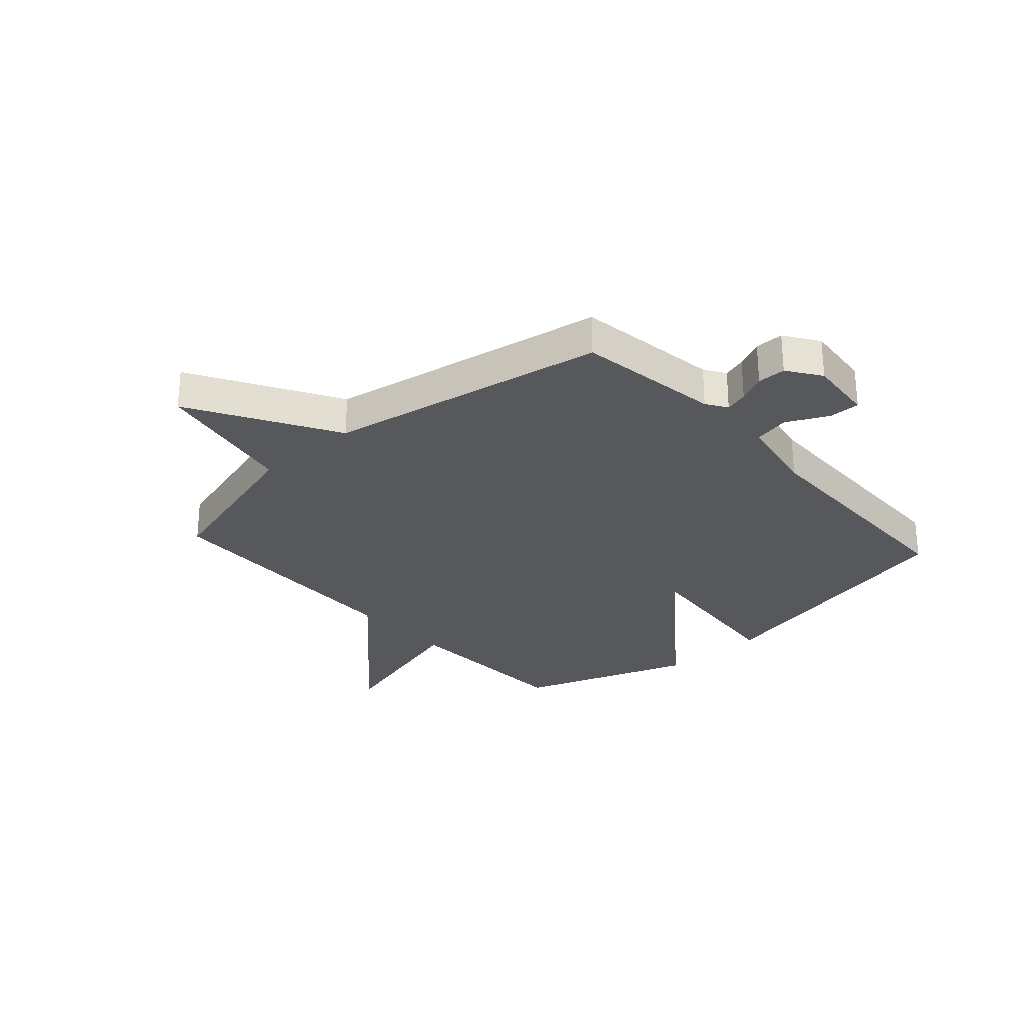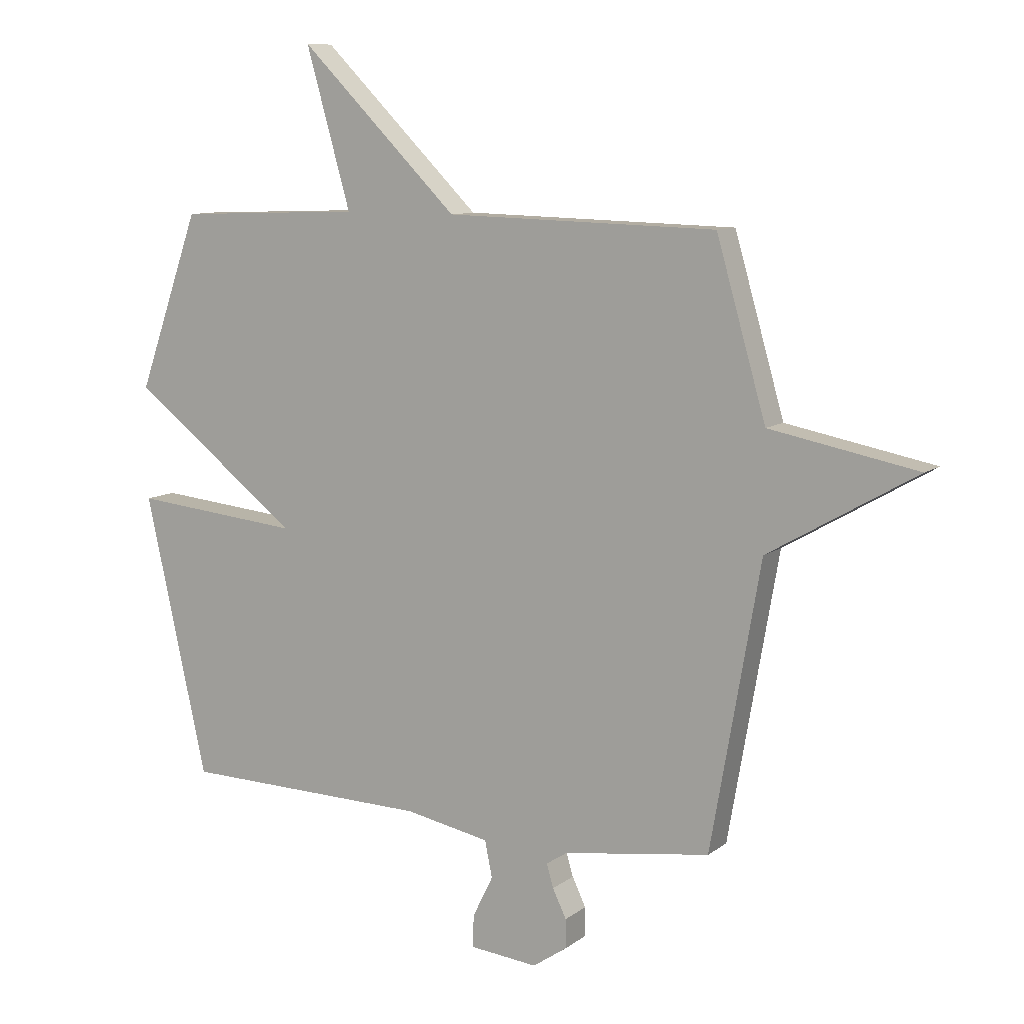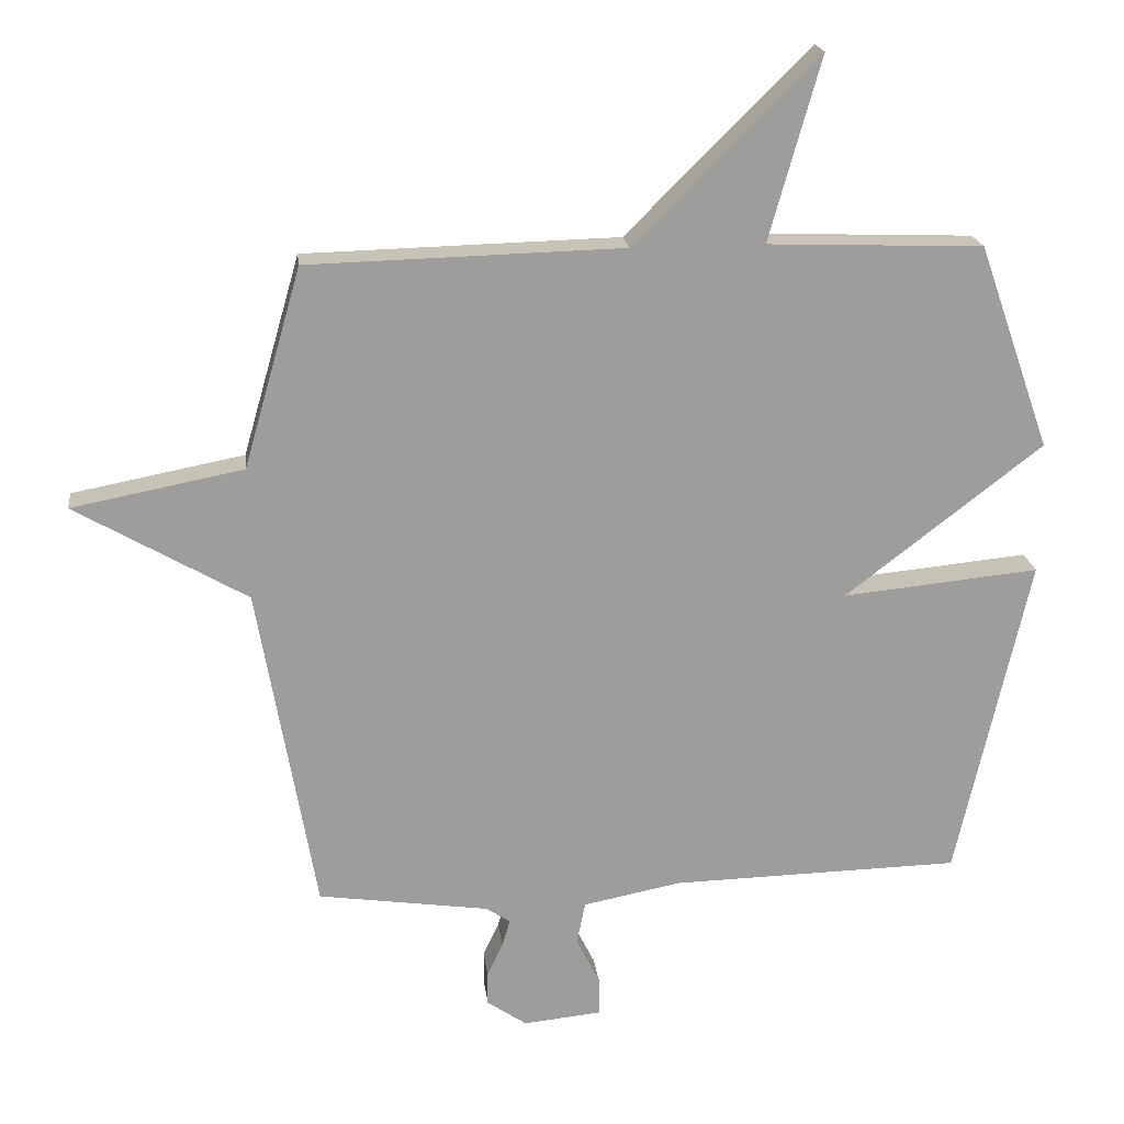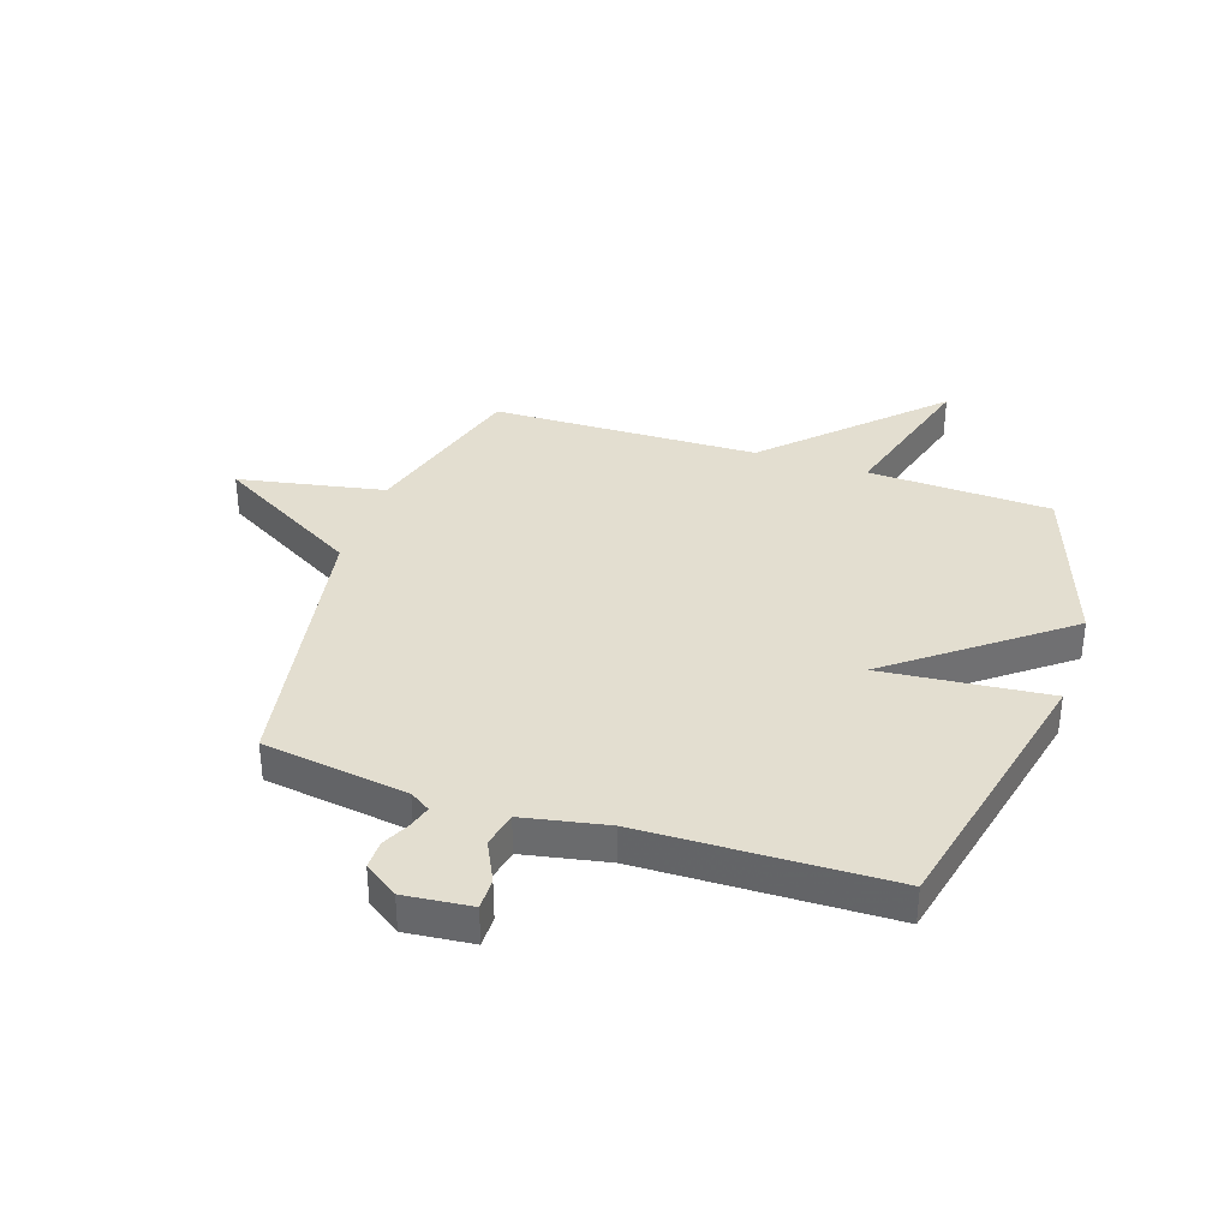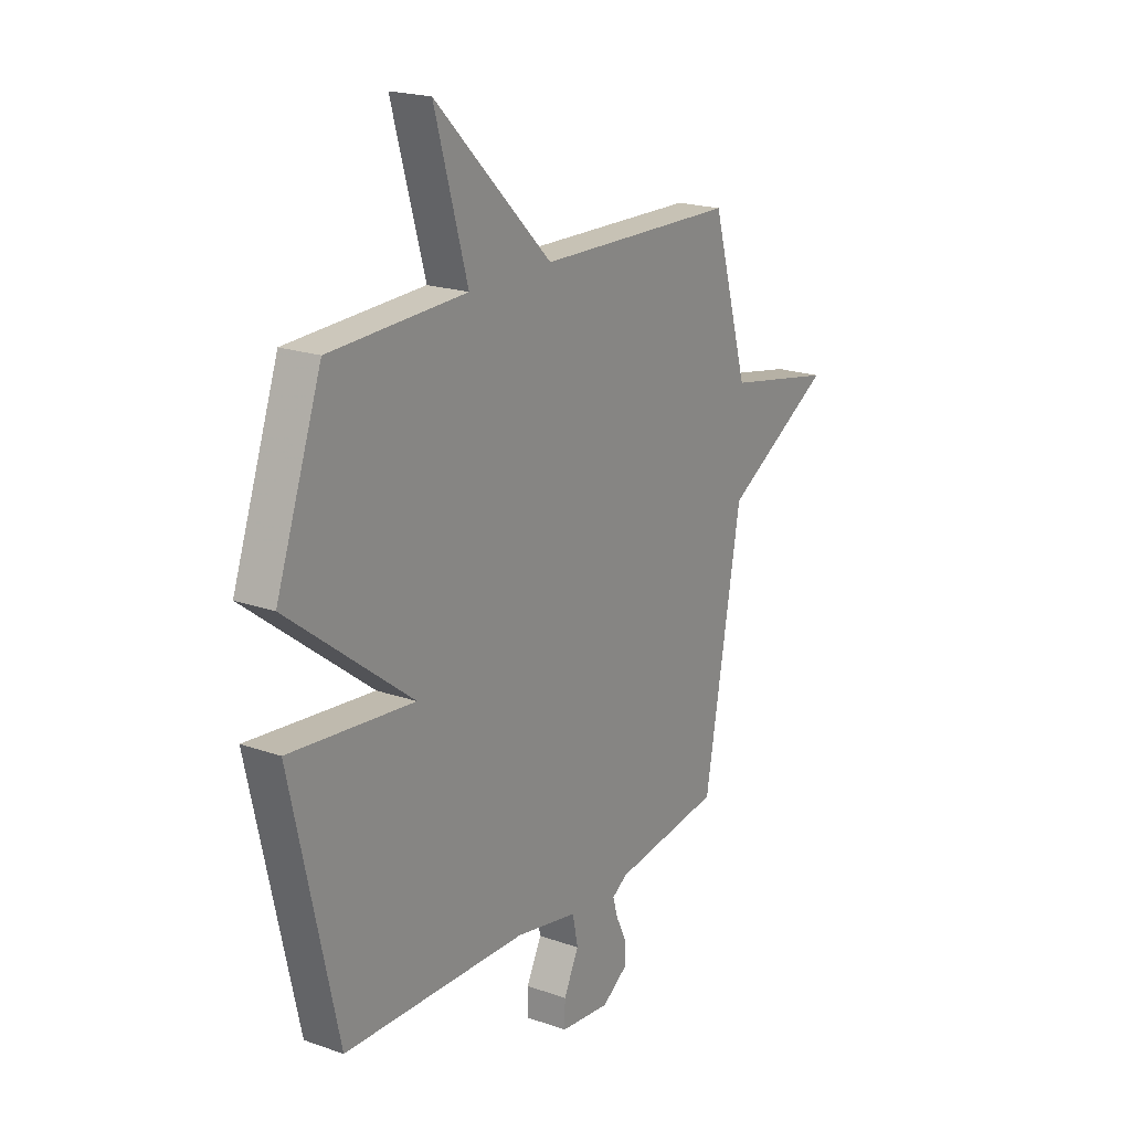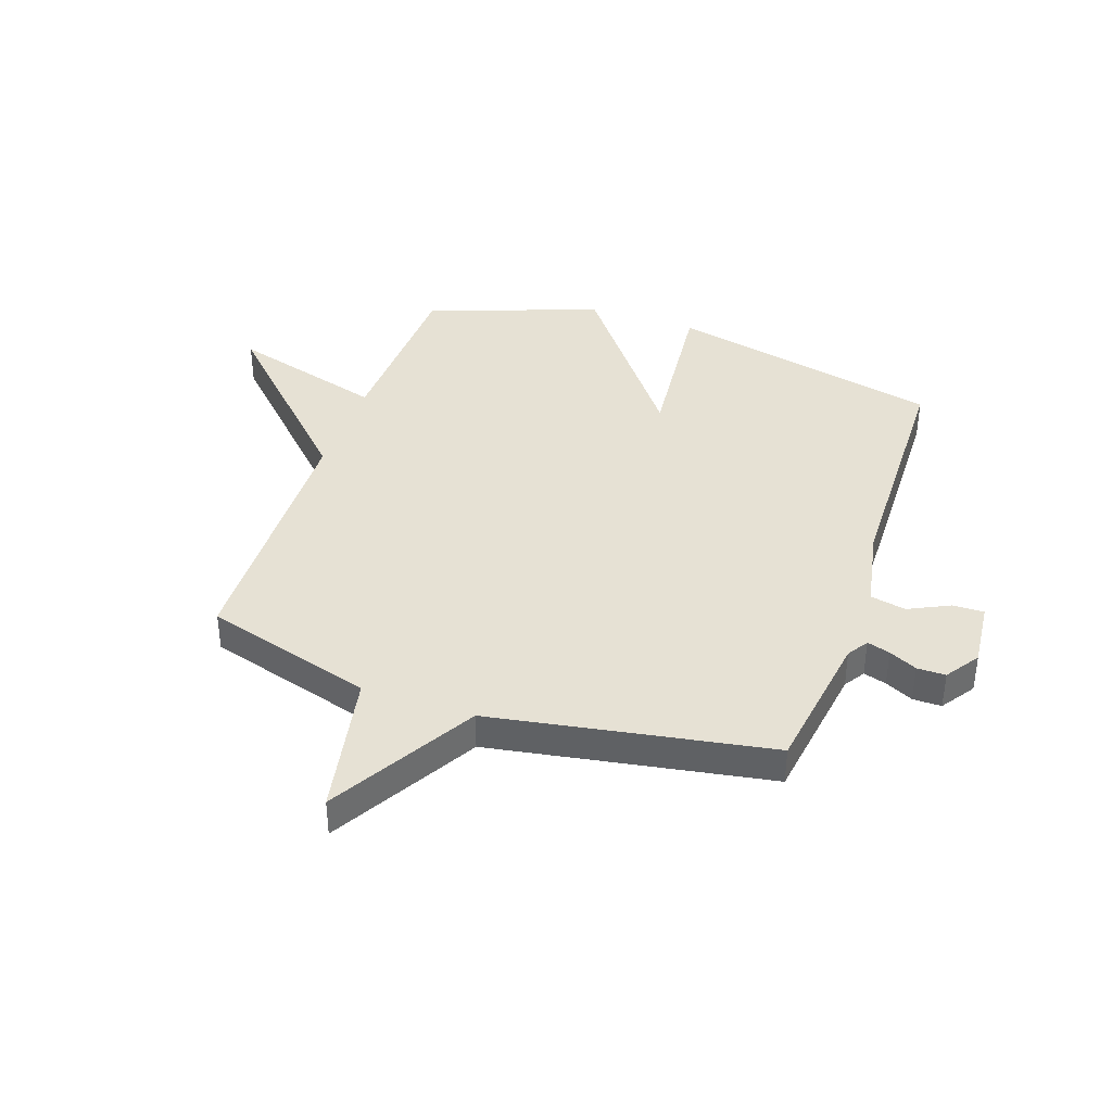
<metadata>
{"format":"obj","ext":"obj","renderer":"f3d","projection":"perspective","resolution":1024,"background":"white","views":[{"elev":-27.9,"azim":131.9,"up":"+Y"},{"elev":9.7,"azim":29.4,"up":"+Z"},{"elev":19.8,"azim":173.3,"up":"+Z"},{"elev":35.7,"azim":-161.5,"up":"+Y"},{"elev":20.1,"azim":-57.1,"up":"+Z"},{"elev":39.3,"azim":109.1,"up":"+Y"}]}
</metadata>
<code>
v 0.5 0.07 -0.5
v 0.242 0.07 -0.537
v 0.205 0.07 -0.561
v 0.217 0.07 -0.602
v 0.241 0.07 -0.652
v 0.241 0.07 -0.703
v 0.181 0.07 -0.744
v 0.062 0.07 -0.732
v 0.063 0.07 -0.676
v 0.099 0.07 -0.603
v 0.086 0.07 -0.539
v -0.063 0.07 -0.51
v -0.5 0.07 -0.5
v -0.609 0.07 -0.009
v -0.312 0.07 -0.038
v -0.609 0.07 0.191
v -0.5 0.07 0.5
v -0.175 0.07 0.512
v -0.253 0.07 0.788
v 0.025 0.07 0.512
v 0.5 0.07 0.5
v 0.587 0.07 0.198
v 0.846 0.07 0.148
v 0.587 0.07 -0.002
v 0.5 0 -0.5
v 0.242 0 -0.537
v 0.205 0 -0.561
v 0.217 0 -0.602
v 0.241 0 -0.652
v 0.241 0 -0.703
v 0.181 0 -0.744
v 0.062 0 -0.732
v 0.063 0 -0.676
v 0.099 0 -0.603
v 0.086 0 -0.539
v -0.063 0 -0.51
v -0.5 0 -0.5
v -0.609 0 -0.009
v -0.312 0 -0.038
v -0.609 0 0.191
v -0.5 0 0.5
v -0.175 0 0.512
v -0.253 0 0.788
v 0.025 0 0.512
v 0.5 0 0.5
v 0.587 0 0.198
v 0.846 0 0.148
v 0.587 0 -0.002
f 22 23 24
f 24 1 2
f 22 24 2
f 21 22 2
f 20 21 2
f 20 2 3
f 19 20 3
f 18 19 3
f 15 16 17 18
f 15 18 3 4
f 12 13 14 15
f 11 12 15
f 4 5 6
f 15 4 6
f 11 15 6
f 10 11 6 7
f 7 8 9 10
f 48 47 46
f 26 25 48
f 26 48 46
f 26 46 45
f 26 45 44
f 27 26 44
f 27 44 43
f 27 43 42
f 42 41 40 39
f 28 27 42 39
f 39 38 37 36
f 39 36 35
f 30 29 28
f 30 28 39
f 30 39 35
f 31 30 35 34
f 34 33 32 31
f 1 25 26 2
f 2 26 27 3
f 3 27 28 4
f 4 28 29 5
f 5 29 30 6
f 6 30 31 7
f 7 31 32 8
f 8 32 33 9
f 9 33 34 10
f 10 34 35 11
f 11 35 36 12
f 12 36 37 13
f 13 37 38 14
f 14 38 39 15
f 15 39 40 16
f 16 40 41 17
f 17 41 42 18
f 18 42 43 19
f 19 43 44 20
f 20 44 45 21
f 21 45 46 22
f 22 46 47 23
f 23 47 48 24
f 24 48 25 1

</code>
